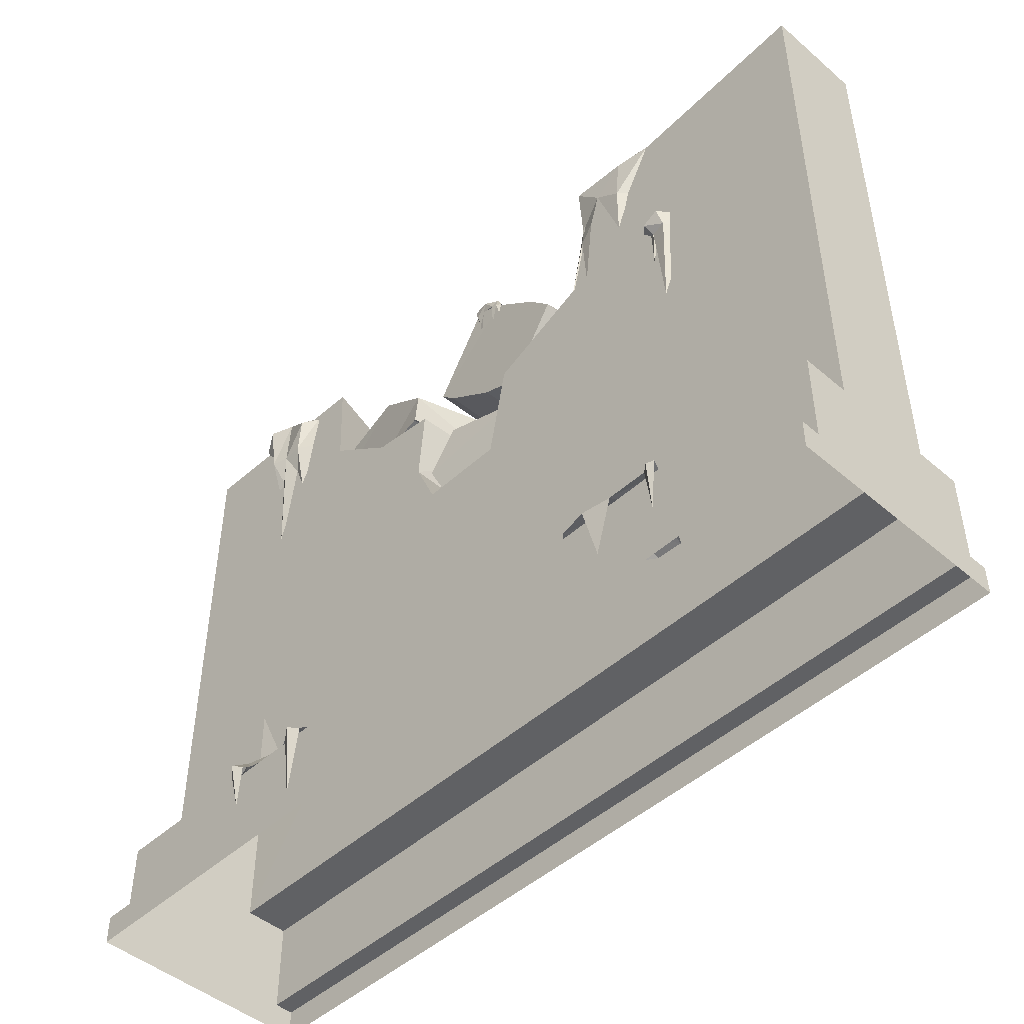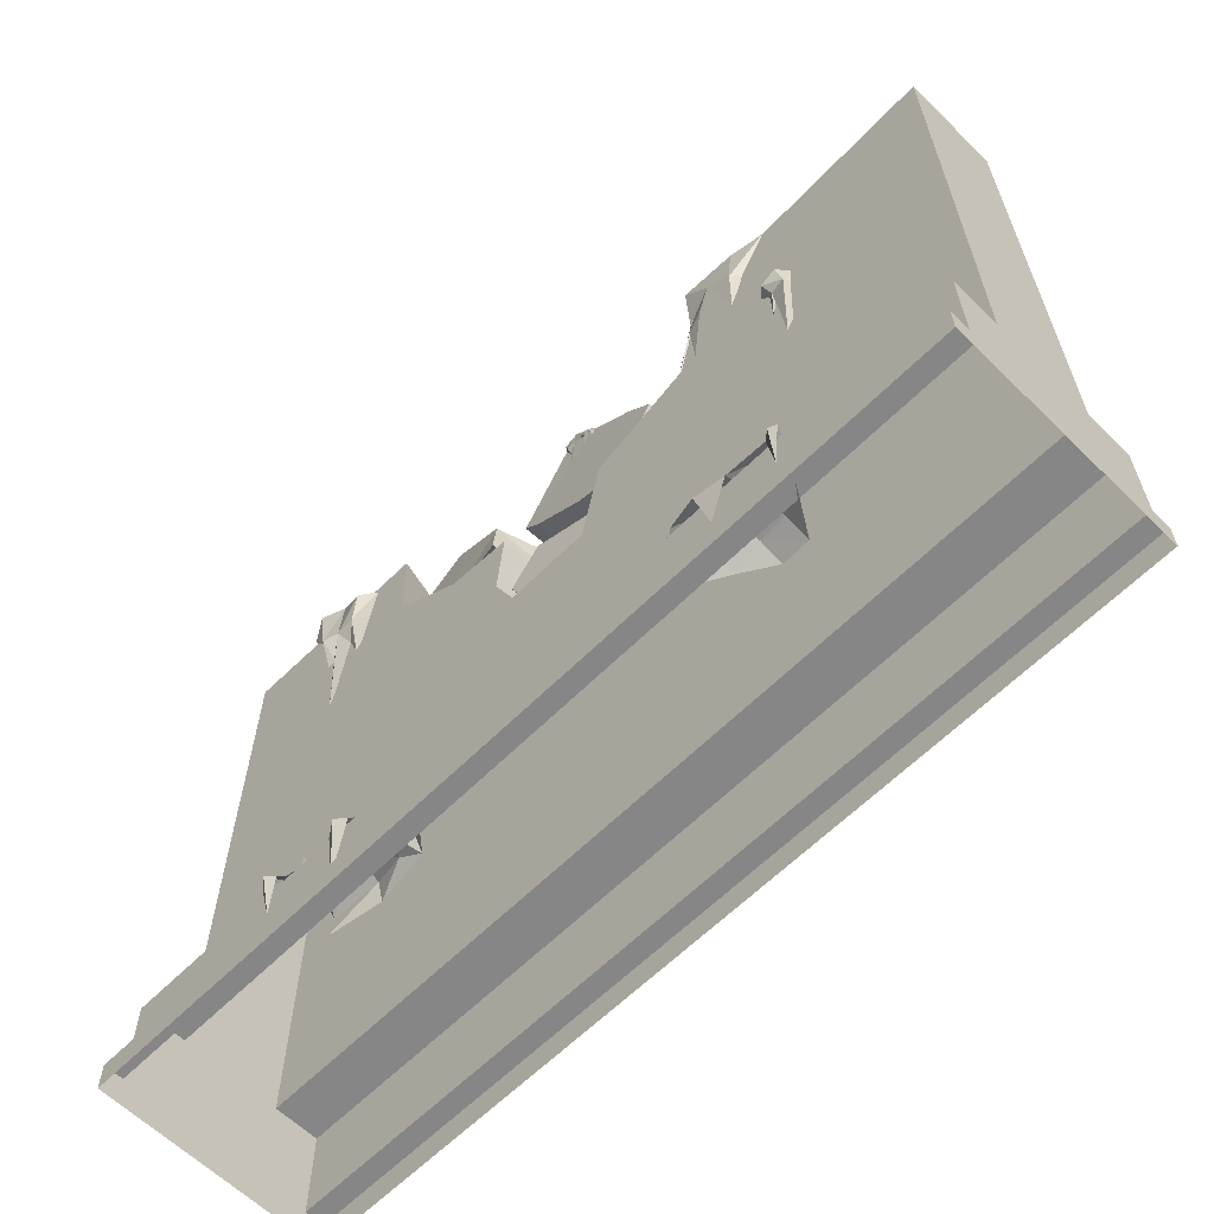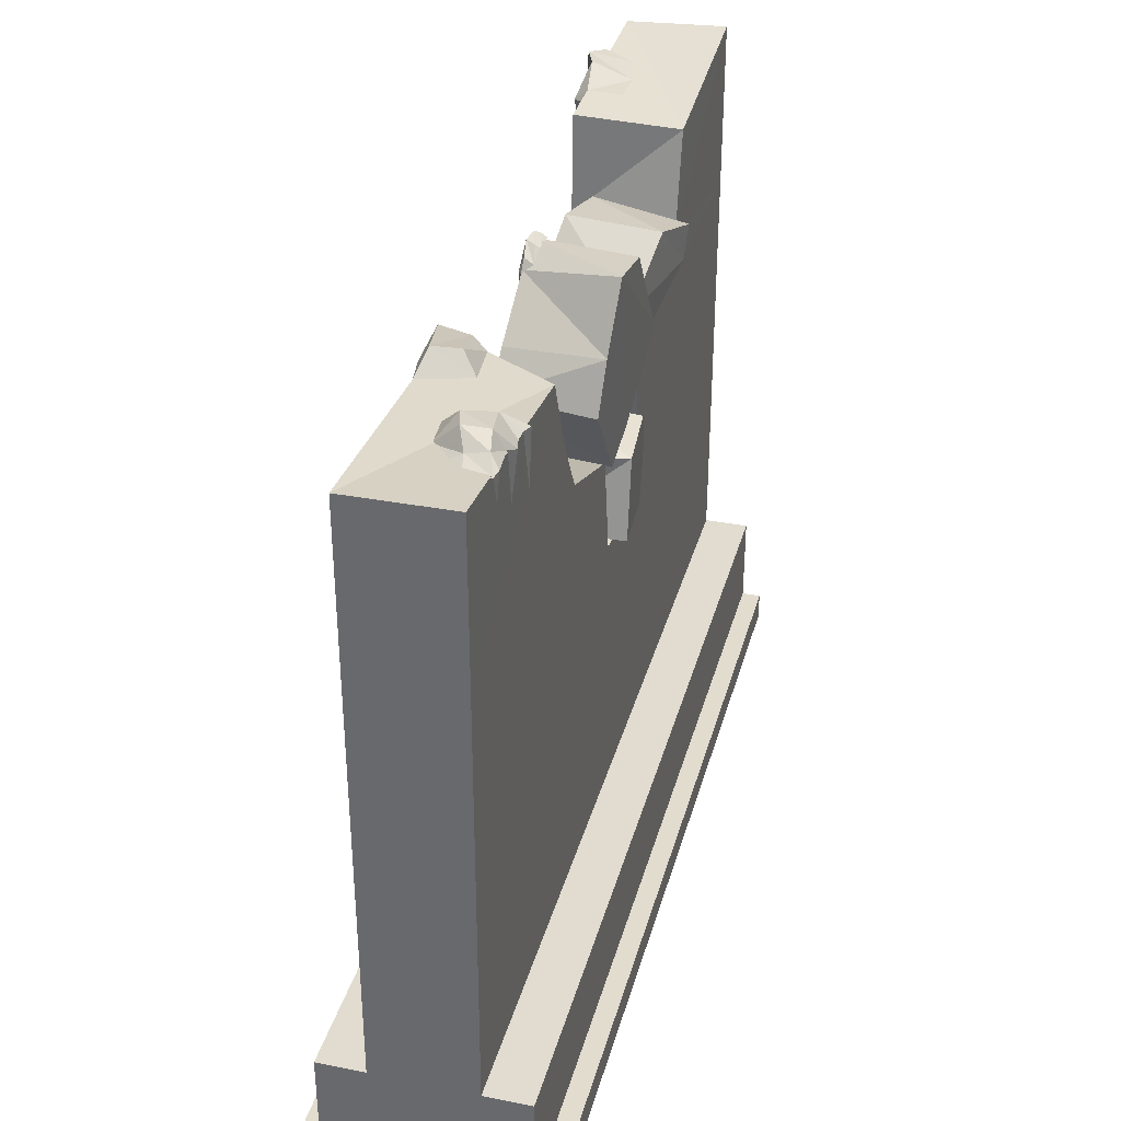
<metadata>
{"format":"obj","ext":"obj","renderer":"f3d","projection":"perspective","resolution":1024,"background":"white","views":[{"elev":-47.0,"azim":45.9,"up":"+Z"},{"elev":-62.1,"azim":45.3,"up":"+Z"},{"elev":34.6,"azim":104.9,"up":"+Z"}]}
</metadata>
<code>
g juqing_fuben_337_qiang01po
v -40.79 50.39 278.7
v -46.53 50.39 235.6
v -80.37 50.39 286.2
v 235.9 50.39 285.8
v 76.16 50.39 283.2
v 92.92 50.39 312.6
v -235.9 50.56 284.3
v -121.9 50.39 307.6
v 235.9 50.39 64.04
v 109.5 50.39 353.4
v 235.9 50.51 371
v -235.9 50.63 373.1
v -133.7 50.4 360
v -32.83 50.39 206.7
v 11.66 50.39 207.6
v -235.9 50.39 64.04
v 20.39 50.39 260.6
v -2.624 57.81 250.3
v 7.105 58.56 209.6
v -32.24 55.38 206.6
v -43.28 54.49 236.1
v -38.72 54.85 252.4
v -79.57 53.29 331
v -110.4 57.44 301.3
v -115.5 58.61 318.5
v -37.14 47.02 306.6
v -70.88 50.02 284.4
v -39.72 46.27 280.1
v -38.76 58.85 304.7
v -7.632 58.43 354.5
v 22.28 57.66 359.6
v 41.9 56.04 328.5
v 52.73 54.83 303.7
v 24.78 54.97 261.9
v 1.245 56.28 272.3
v -29.32 58.16 294.7
v -235.9 -2.649 370.6
v -235.9 50.63 373.1
v -235.9 50.56 284.3
v -235.9 -2.645 285.6
v -235.9 50.39 64.04
v -235.9 -2.636 64.21
v 235.9 -2.642 370.6
v 235.9 -2.645 285.6
v 235.9 50.56 284.3
v 235.9 50.51 371
v 235.9 -2.636 64.21
v 235.9 50.39 64.04
f 1 2 3
f 4 5 6
f 3 7 8
f 5 4 9
f 4 6 10
f 10 11 4
f 8 7 12
f 12 13 8
f 14 15 9
f 9 16 14
f 16 2 14
f 3 2 16
f 16 7 3
f 5 9 17
f 17 9 15
f 18 19 20
f 20 21 18
f 22 18 21
f 23 24 25
f 24 23 26
f 26 27 24
f 26 28 27
f 29 30 31
f 31 32 33
f 33 34 35
f 31 33 35
f 29 31 35
f 29 35 36
f 37 38 39
f 39 40 37
f 39 41 42
f 42 40 39
f 43 44 45
f 45 46 43
f 45 44 47
f 47 48 45
g juqing_fuben_337_qiang01po
v -235.9 -37.52 15.24
v -235.9 -37.52 -0.09828
v 235.9 -37.51 -0.09836
v 235.9 -37.51 15.24
v 235.9 -37.51 15.24
v 235.9 -27.26 15.24
v -235.9 -27.27 15.24
v -235.9 -37.52 15.24
v 235.9 -27.26 64.12
v 235.9 -2.636 64.21
v -235.9 -2.636 64.21
v -235.9 -27.27 64.12
v 235.9 -27.26 15.24
v 235.9 -27.26 64.12
v -235.9 -27.27 64.12
v -235.9 -27.27 15.24
v 235.9 84.83 15.24
v 235.9 84.83 -0.09842
v -235.9 84.83 -0.09846
v -235.9 84.83 15.24
v -235.9 84.83 15.24
v -235.9 74.58 15.24
v 235.9 74.58 15.24
v 235.9 84.83 15.24
v -235.9 74.58 64.12
v -235.9 50.39 64.04
v 235.9 50.39 64.04
v 235.9 74.58 64.12
v -235.9 74.58 15.24
v -235.9 74.58 64.12
v 235.9 74.58 64.12
v 235.9 74.58 15.24
v -235.9 -37.52 15.24
v -235.9 -27.27 15.24
v -235.9 -37.52 -0.09828
v -235.9 -2.636 64.21
v -235.9 50.39 64.04
v -235.9 74.58 15.24
v -235.9 -27.27 64.12
v -235.9 74.58 64.12
v -235.9 84.83 -0.09846
v -235.9 84.83 15.24
v 235.9 -37.51 15.24
v 235.9 -37.51 -0.09836
v 235.9 -27.26 15.24
v 235.9 74.58 15.24
v 235.9 50.39 64.04
v 235.9 -2.636 64.21
v 235.9 -27.26 64.12
v 235.9 74.58 64.12
v 235.9 84.83 -0.09842
v 235.9 84.83 15.24
f 49 50 51
f 51 52 49
f 53 54 55
f 55 56 53
f 57 58 59
f 59 60 57
f 61 62 63
f 63 64 61
f 65 66 67
f 67 68 65
f 69 70 71
f 71 72 69
f 73 74 75
f 75 76 73
f 77 78 79
f 79 80 77
f 81 82 83
f 82 84 85
f 85 86 82
f 82 87 84
f 85 88 86
f 82 86 89
f 89 83 82
f 86 90 89
f 91 92 93
f 93 94 95
f 95 96 93
f 93 96 97
f 95 94 98
f 93 92 99
f 99 94 93
f 94 99 100
g juqing_fuben_337_qiang01po
v 109.5 50.39 353.4
v 86.95 -2.635 358.3
v 235.9 -2.642 370.6
v 235.9 50.51 371
v -235.9 -2.649 370.6
v -122.8 -2.635 366.5
v -133.7 50.4 360
v -235.9 50.63 373.1
v -133.7 50.4 360
v -122.8 -2.635 366.5
v -120.7 -2.635 314.5
v -121.9 50.39 307.6
v 92.92 50.39 312.6
v 76.16 50.39 283.2
v 76.53 -2.635 287.5
v 82.78 -2.635 313.9
v 86.95 -2.635 358.3
v 109.5 50.39 353.4
v 76.16 50.39 283.2
v 20.39 50.39 260.6
v 20.97 -2.635 263.2
v 76.53 -2.635 287.5
v 20.39 50.39 260.6
v 11.66 50.39 207.6
v 10.55 -2.635 209
v 20.97 -2.635 263.2
v -32.83 50.39 206.7
v -35.29 -2.635 209
v 10.55 -2.635 209
v 11.66 50.39 207.6
v -46.53 50.39 235.6
v -47.8 -2.635 237.5
v -35.29 -2.635 209
v -32.83 50.39 206.7
v -40.79 50.39 278.7
v -44.24 -2.635 280.1
v -80.37 50.39 286.2
v -81.14 -2.635 285.4
v -44.24 -2.635 280.1
v -40.79 50.39 278.7
v -121.9 50.39 307.6
v -120.7 -2.635 314.5
v 10.65 8.132 210.8
v 7.105 58.56 209.6
v -2.624 57.81 250.3
v -29.95 4.849 208.7
v -43.78 3.736 237.9
v -43.28 54.49 236.1
v -32.24 55.38 206.6
v -27.98 4.999 262.8
v -38.72 54.85 252.4
v -43.28 54.49 236.1
v -27.98 4.999 262.8
v 12.72 8.315 252.6
v -2.624 57.81 250.3
v 12.72 8.315 252.6
v -43.78 3.736 237.9
v -38.72 54.85 252.4
v -115.5 58.61 318.5
v -110.4 57.44 301.3
v -118.5 7.452 310.7
v -120.6 8.088 324.8
v -110.4 57.44 301.3
v -70.88 50.02 284.4
v -80.22 1.489 285.2
v -118.5 7.452 310.7
v -51.16 -2.419 304.6
v -51.22 -4.03 283.9
v -39.72 46.27 280.1
v -37.14 47.02 306.6
v -85.25 3.413 331.3
v -51.16 -2.419 304.6
v -37.14 47.02 306.6
v -79.57 53.29 331
v -120.6 8.088 324.8
v -85.25 3.413 331.3
v -79.57 53.29 331
v -115.5 58.61 318.5
v 41.9 56.04 328.5
v 33.86 5.436 323.4
v 48.75 4.36 306.3
v 52.73 54.83 303.7
v 22.28 57.66 359.6
v 5.69 7.286 347.8
v -10.62 8.022 356.3
v -7.632 58.43 354.5
v 24.78 54.97 261.9
v 52.73 54.83 303.7
v 48.75 4.36 306.3
v 21.79 4.565 263.6
v -7.632 58.43 354.5
v -38.76 58.85 304.7
v -41.75 8.443 306.4
v -10.62 8.022 356.3
v -38.76 58.85 304.7
v -29.32 58.16 294.7
v -32.31 7.76 296.4
v -41.75 8.443 306.4
v 1.245 56.28 272.3
v -1.748 5.874 274
v 24.78 54.97 261.9
v 21.79 4.565 263.6
f 101 102 103
f 103 104 101
f 105 106 107
f 107 108 105
f 109 110 111
f 111 112 109
f 113 114 115
f 115 116 113
f 113 116 117
f 117 118 113
f 119 120 121
f 121 122 119
f 123 124 125
f 125 126 123
f 127 128 129
f 129 130 127
f 131 132 133
f 133 134 131
f 135 136 132
f 132 131 135
f 137 138 139
f 139 140 137
f 141 142 138
f 138 137 141
f 143 144 145
f 146 147 148
f 148 149 146
f 150 151 152
f 153 154 155
f 143 145 156
f 150 152 157
f 153 155 158
f 159 160 161
f 161 162 159
f 163 164 165
f 165 166 163
f 167 168 169
f 169 170 167
f 171 172 173
f 173 174 171
f 175 176 177
f 177 178 175
f 179 180 181
f 181 182 179
f 179 183 184
f 184 180 179
f 185 183 186
f 187 188 189
f 189 190 187
f 191 192 193
f 193 194 191
f 195 196 197
f 197 198 195
f 196 199 200
f 200 197 196
f 199 201 202
f 202 200 199
f 185 184 183
g juqing_fuben_337_qiang01po
v -181.9 -10 374.7
v -193.8 -3.316 371.7
v -185 3.743 342.1
v -177 -9.96 342.1
v -169.4 -4.953 375.1
v -181.9 -10 374.7
v -177 -9.96 342.1
v -168.1 -7.481 342.1
v -152.6 -9.645 361.1
v -156.6 -7.998 342.1
v -144.8 -2.93 363.3
v -152.6 -9.645 361.1
v -156.6 -7.998 342.1
v -144.6 -0.2595 342.1
v 125.4 1.449 287.7
v 127.8 0.671 277.3
v 136.2 -4.061 277.6
v 133.7 -8.439 283.5
v -179.1 5.978 302.5
v -173.1 -3.4 327.1
v -171.1 -2.144 268.5
v -160 -3.781 326.8
v -154.3 -3.548 311.4
v -189.9 11.49 368.1
v -181.9 -10 374.7
v -169.6 16.06 367.3
v -169.4 -4.953 375.1
v -150.1 -2.294 368
v -150.1 -2.294 368
v -169.4 -4.953 375.1
v -193.8 -3.316 371.7
v -150.6 15.56 367.3
v -173.1 -3.4 327.1
v -171.1 -2.144 268.5
v -168.1 -7.481 342.1
v -154.3 -3.548 311.4
v -179.1 5.978 302.5
v 142.5 -5.126 219.3
v 151.6 5.217 277.6
v 144.7 -5.592 277.6
v 144.7 -5.592 277.6
v 142.9 -8.713 287.4
v 150.6 0.9474 287.4
v 142.9 -8.713 287.4
v 142.5 -5.126 219.3
v 132.7 -1.262 234.9
v 136.2 -4.061 277.6
v 132.7 -1.262 234.9
v 138 -2.979 277.6
v 125.4 1.449 287.7
v 142.9 -8.713 287.4
v 150.6 0.9474 287.4
v 133.7 -8.439 283.5
v -13.69 7.666 358.2
v -4.643 6.376 358.1
v -2.986 10.67 356.9
v -11.99 11.96 358.2
v 4.627 7.816 353.6
v 4.749 12.43 350.7
v -2.986 13.27 355.4
v -11.7 14.56 356.4
v -9.116 7.306 342.8
v -11.24 6.591 351.2
v -12.83 8.736 350.9
v -9.896 8.98 342.7
v -13.69 7.666 358.2
v -11.99 11.96 358.2
v -11.7 14.56 356.4
v -12.83 8.736 350.9
v 7.343 6.15 339
v 8 7.316 346.9
v 5.35 5.475 346.8
v -9.116 7.306 342.8
v -8.667 7.632 334.5
v -5.794 6.359 351
v 2.282 5.396 348.3
v -4.643 6.376 358.1
v -11.24 6.591 351.2
v -13.69 7.666 358.2
v 4.627 7.816 353.6
v 8 7.316 346.9
v 3.098 5.066 330.4
v -8.667 7.632 334.5
v -13.69 7.666 358.2
v 90.51 9.719 360.4
v 86.18 -7.119 361
v 120.6 0.103 370.6
v 114.9 12.9 368
v 86.17 14.07 338.6
v 83.82 -1.85 334.3
v 95.65 17.44 356.6
v 121.7 20.63 359.1
v 134.8 -2.742 362.2
v 116.4 -6.477 359.8
v 114.9 -7.032 334.3
v 119.9 -2.047 334.3
v 121.7 20.63 359.1
v 114.9 12.9 368
v 120.6 0.103 370.6
v 134.8 -2.742 362.2
v 84.62 -4.034 320
v 81.39 -2.52 316.8
v 75.8 -3.093 286.4
v 100.6 -7.167 344.6
v 111.7 -3.377 308.7
v 83.82 -1.85 334.3
v 93.41 -5.792 327.2
v 86.18 -7.119 361
v 120.6 0.103 370.6
v 83.45 7.524 308.7
v 75.8 -3.093 286.4
v 75.93 5.53 285.7
v 88.18 -5.252 283.3
v 105 -19.72 71.23
v 89.57 -18.54 67.58
v 88.38 -28.95 65.24
v 103.6 -31.91 65.25
v 121.5 -16.18 70.2
v 119.5 -30.03 64.87
v 135.8 -21.38 71.72
v 140.3 -28.67 66.77
v 90.89 -6.974 71.21
v 75.51 -5.215 65.68
v 74.26 -16.23 64.58
v 106.3 -8.732 76.55
v 121.8 -8.959 74
v 137.4 -8.999 64.04
v 107.6 2.703 71.39
v 92.21 4.59 66.37
v 123 1.099 69.21
v 124.3 12.63 62.3
v 108.8 13.82 64.55
v -151.6 5.402 65.4
v -149.6 6.023 77.03
v -121.8 6.71 76.8
v -121.8 9.835 65.4
v -141.1 -5.766 79.4
v -121.6 -7.004 83.53
v -102.8 1.727 69.88
v -92.02 5.402 65.4
v -121.8 -17.27 73.71
v -148 -23.86 73.71
v -140.6 -28.11 64.65
v -121.8 -23.45 65.46
v -97.1 -7.898 70.47
v -87.44 -7.898 73.97
v -105 -18.84 69.02
v -92.02 -20.13 66.61
v -160.7 -7.898 123.3
v -161.5 -7.898 95.27
v -160.3 -7.898 78.18
v -141.1 -5.766 79.4
v 144.8 -20.97 65.04
v 144.3 -32.21 66.77
v -154.7 -25.11 64.61
v -168.1 -16.36 65.21
v -160.3 -7.898 78.18
v -92.02 -20.13 66.61
v -80.05 -7.898 65.4
v -87.44 -7.898 73.97
v -87.44 -7.898 73.97
v -80.05 -7.898 65.4
v -92.02 5.402 65.4
v -141.1 -5.766 79.4
v -149.6 6.023 77.03
v -160.7 -7.898 123.3
v 119.5 -30.03 64.87
v 103.6 -31.91 65.25
v 111.6 -30.97 33.34
v 148.5 -30.83 66.77
v 144.3 -32.21 66.77
v 144.2 -29.07 40.05
v 144.3 -32.21 66.77
v 140.3 -28.67 66.77
v 144.2 -29.07 40.05
v 148.5 -30.83 66.77
v -101.3 -28.31 66.26
v -101.3 -28.31 66.26
v -107.3 -31.86 68.14
v -106.9 -28.31 27.54
v -112.6 -28.32 65.82
v -107.3 -31.86 68.14
v -107.3 -31.86 68.14
v -112.6 -28.32 65.82
v -106.9 -28.31 27.54
v -142.6 -31.25 63.84
v -152.2 -30.7 64.09
v -148 -34.22 66.1
v -142.6 -31.25 63.84
v -148 -34.22 66.1
v -147.6 -29 42.58
v -148 -34.22 66.1
v -152.2 -30.7 64.09
v -147.6 -29 42.58
v 81.39 -2.52 316.8
v 180.3 50.32 364.2
v 180.9 44.77 373.4
v 192 47.14 369.9
v 197.7 52.26 366.1
v 155.6 24.5 361.1
v 163.2 42.13 370.5
v 157.5 53.78 362.3
v 152 48.89 359.9
v 191.8 36.28 367.5
v 204.9 38.94 364.5
v 203.7 51.59 366.3
v 192 47.14 369.9
v 181.2 31.54 373.6
v 180.9 44.77 373.4
v 168.8 28.06 372.2
v 181.2 31.54 373.6
v 179.8 19.02 362
v 193.2 30.11 364.6
v 203.7 51.59 366.3
v 163.1 51.95 362.8
v 162.4 18.04 361.7
v 179.8 19.02 362
v 175.9 53.33 362.6
v 169.6 51.77 362.7
v 175.9 50.49 336.5
v 169.6 51.77 362.7
v 175.9 53.33 362.6
v 175.9 50.49 336.5
v 175.9 53.33 362.6
v 180.3 50.32 364.2
v 163.1 51.95 362.8
v 157.3 52.61 332.5
v 157.5 53.78 362.3
v 157.5 53.78 362.3
v 157.3 52.61 332.5
v 152 48.89 359.9
v 143.4 39.42 358.9
v 203.7 51.59 366.3
v 200.7 51.93 351.7
v 197.7 52.26 366.1
v 147.2 30.71 355.3
f 203 204 205
f 205 206 203
f 207 208 209
f 209 210 207
f 211 207 210
f 210 212 211
f 213 214 215
f 215 216 213
f 217 218 219
f 219 220 217
f 221 206 205
f 222 210 209
f 223 224 210
f 224 225 212
f 226 227 228
f 227 229 228
f 228 229 230
f 214 213 231
f 232 214 231
f 226 233 227
f 230 234 228
f 224 212 210
f 235 236 237
f 238 216 215
f 239 222 209
f 240 241 242
f 220 243 244
f 242 245 246
f 241 245 242
f 219 247 243
f 219 218 248
f 249 250 251
f 252 253 254
f 252 255 253
f 220 219 243
f 256 257 258
f 258 259 256
f 257 260 261
f 261 258 257
f 259 258 262
f 262 263 259
f 264 265 266
f 266 267 264
f 268 269 270
f 270 271 268
f 272 273 274
f 275 276 277
f 277 278 279
f 280 277 279
f 281 280 279
f 282 274 273
f 260 283 261
f 258 261 262
f 280 275 277
f 282 278 274
f 274 278 284
f 264 267 285
f 265 286 266
f 287 288 289
f 289 290 287
f 291 292 288
f 288 287 291
f 293 287 290
f 290 294 293
f 295 296 297
f 297 298 295
f 299 300 301
f 301 302 299
f 303 304 305
f 297 306 307
f 306 308 309
f 296 310 306
f 311 310 296
f 310 308 306
f 308 304 303
f 292 291 312
f 287 293 291
f 296 306 297
f 313 312 314
f 308 303 309
f 303 315 309
f 297 307 298
f 296 295 311
f 316 317 318
f 318 319 316
f 320 316 319
f 319 321 320
f 322 320 321
f 321 323 322
f 324 325 326
f 326 317 324
f 327 324 317
f 317 316 327
f 328 327 316
f 316 320 328
f 329 328 320
f 320 322 329
f 330 331 324
f 324 327 330
f 332 330 327
f 327 328 332
f 333 334 330
f 330 332 333
f 335 336 337
f 337 338 335
f 336 339 340
f 340 337 336
f 341 342 338
f 338 337 341
f 343 344 345
f 345 346 343
f 340 339 344
f 344 343 340
f 347 348 342
f 342 341 347
f 348 347 349
f 349 350 348
f 351 352 353
f 353 354 351
f 355 322 323
f 323 356 355
f 326 318 317
f 332 328 329
f 333 332 329
f 341 337 340
f 340 343 349
f 341 340 347
f 340 349 347
f 357 344 358
f 344 339 359
f 360 361 362
f 363 364 365
f 366 367 368
f 344 359 358
f 322 355 329
f 331 330 334
f 325 324 331
f 369 370 371
f 372 373 374
f 375 376 377
f 356 378 355
f 350 349 379
f 380 381 382
f 349 383 384
f 385 386 387
f 343 346 349
f 349 384 379
f 349 346 383
f 345 344 388
f 344 389 390
f 391 392 393
f 394 395 396
f 344 390 388
f 344 357 389
f 292 312 397
f 397 312 313
f 398 399 400
f 400 401 398
f 402 403 404
f 404 405 402
f 406 407 408
f 408 409 406
f 410 406 409
f 409 411 410
f 412 413 399
f 399 403 412
f 414 415 406
f 406 410 414
f 401 400 416
f 404 403 417
f 402 418 412
f 406 415 407
f 412 418 419
f 413 412 419
f 403 402 412
f 398 420 399
f 403 399 421
f 422 423 424
f 425 426 427
f 428 429 430
f 421 417 403
f 431 432 433
f 434 402 405
f 435 436 437
f 434 438 402
f 278 282 279
f 420 421 399
g juqing_fuben_337_qiang01po
v -235.9 -2.645 285.6
v -81.14 -2.635 285.4
v -120.7 -2.635 314.5
v 76.53 -2.635 287.5
v 235.9 -2.635 287.6
v 82.78 -2.635 313.9
v -235.9 -2.636 64.21
v -47.8 -2.635 237.5
v -122.8 -2.635 366.5
v -235.9 -2.649 370.6
v 86.95 -2.635 358.3
v 235.9 -2.642 370.6
v 20.97 -2.635 263.2
v 235.9 -2.636 64.21
v -35.29 -2.635 209
v 10.55 -2.635 209
v -44.24 -2.635 280.1
v 12.72 8.315 252.6
v -27.98 4.999 262.8
v -43.78 3.736 237.9
v 10.65 8.132 210.8
v -29.95 4.849 208.7
v -51.16 -2.419 304.6
v -80.22 1.489 285.2
v -51.22 -4.03 283.9
v -118.5 7.452 310.7
v -85.25 3.413 331.3
v -120.6 8.088 324.8
v -1.748 5.874 274
v 21.79 4.565 263.6
v 48.75 4.36 306.3
v 33.86 5.436 323.4
v 5.69 7.286 347.8
v -10.62 8.022 356.3
v -41.75 8.443 306.4
v -32.31 7.76 296.4
f 439 440 441
f 442 443 444
f 440 439 445
f 445 446 440
f 439 441 447
f 447 448 439
f 449 444 443
f 443 450 449
f 451 452 442
f 442 452 443
f 453 445 452
f 452 454 453
f 446 445 453
f 446 455 440
f 452 451 454
f 456 457 458
f 459 456 458
f 458 460 459
f 461 462 463
f 464 462 461
f 461 465 464
f 465 466 464
f 467 468 469
f 469 470 467
f 471 472 473
f 473 474 471
f 474 467 470
f 470 471 474

</code>
